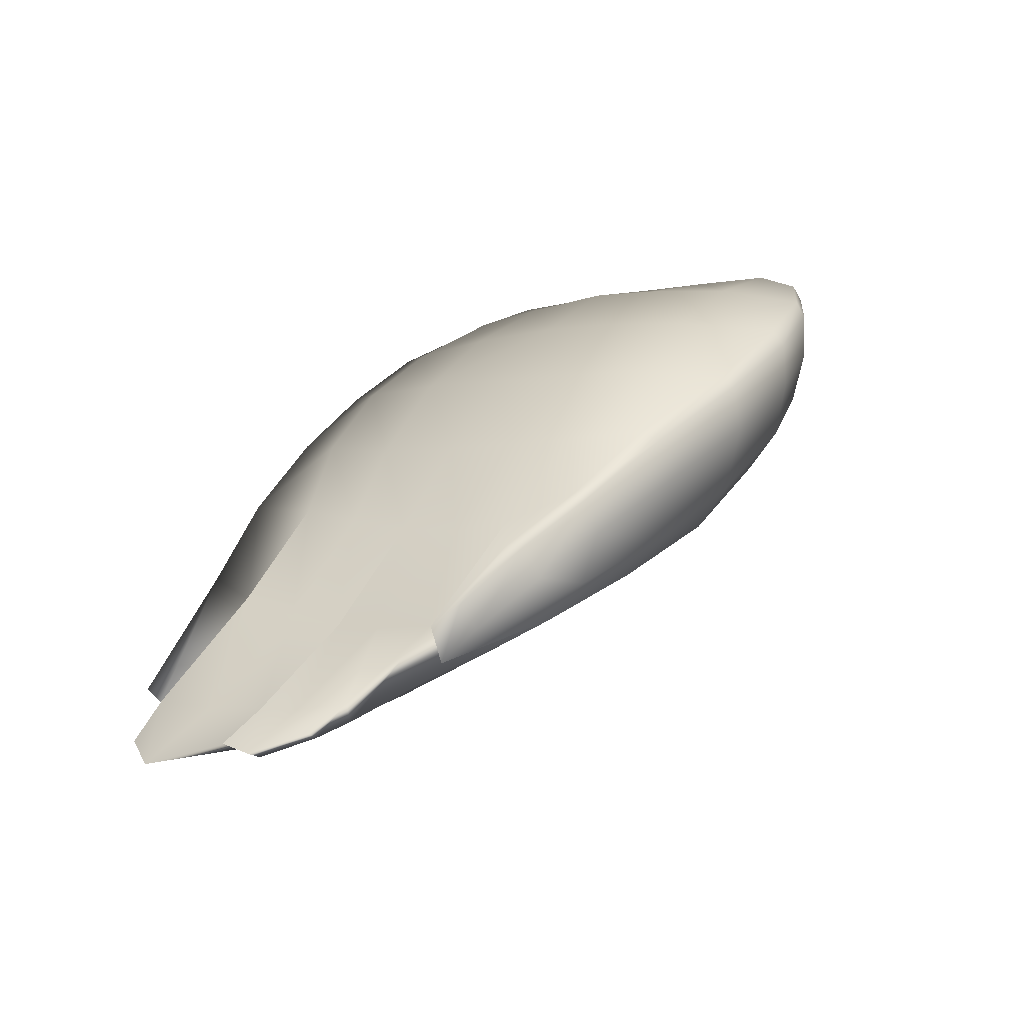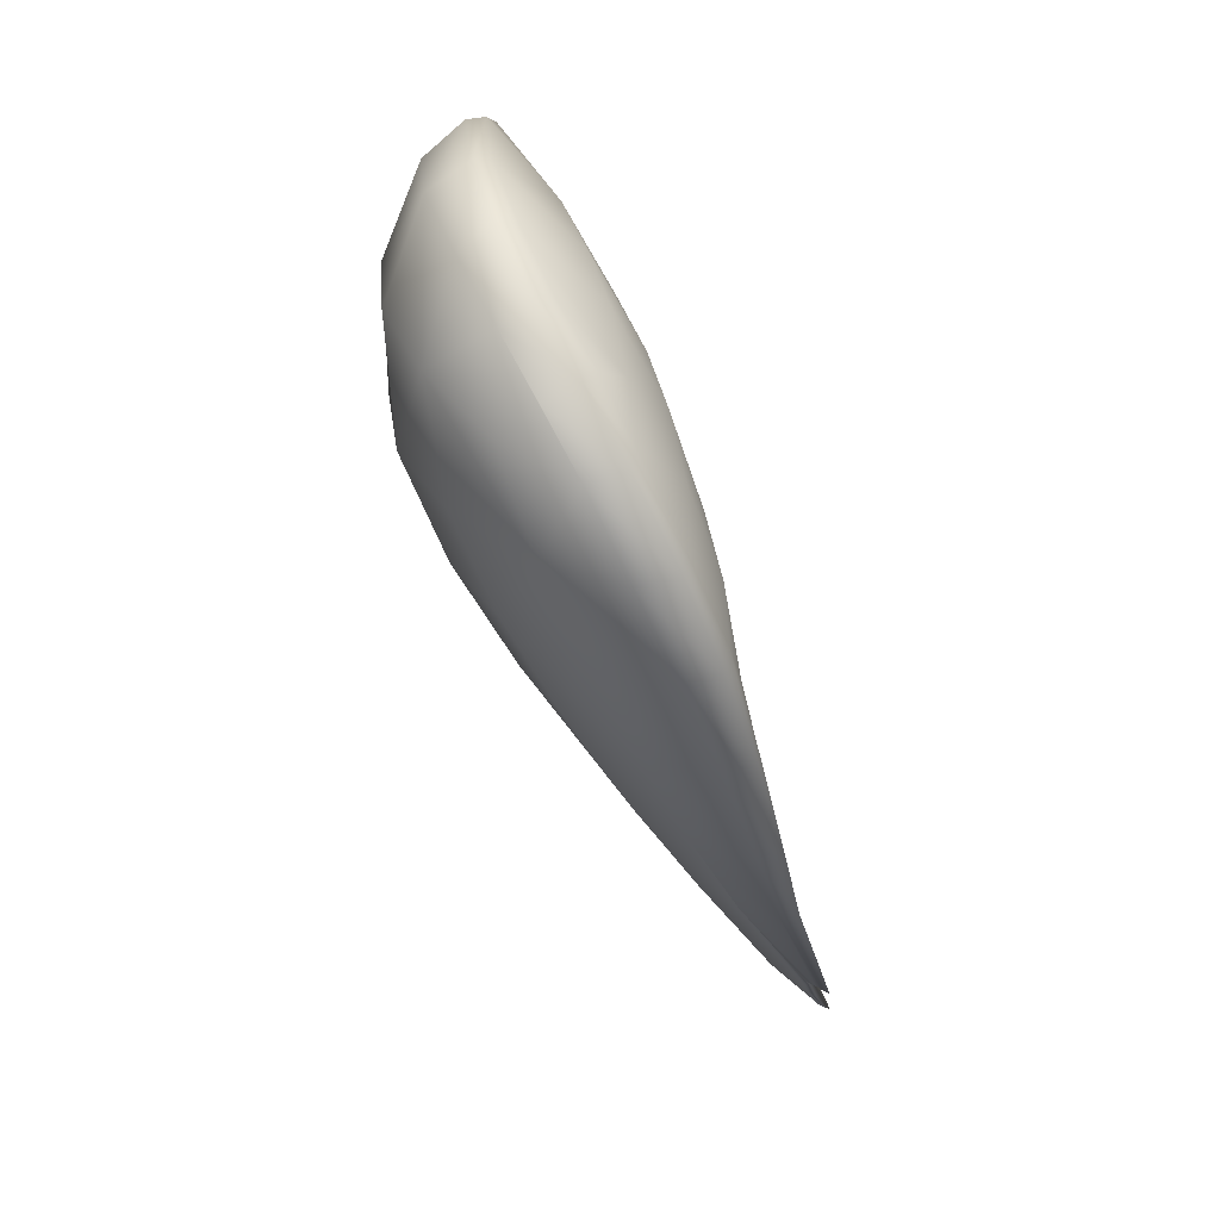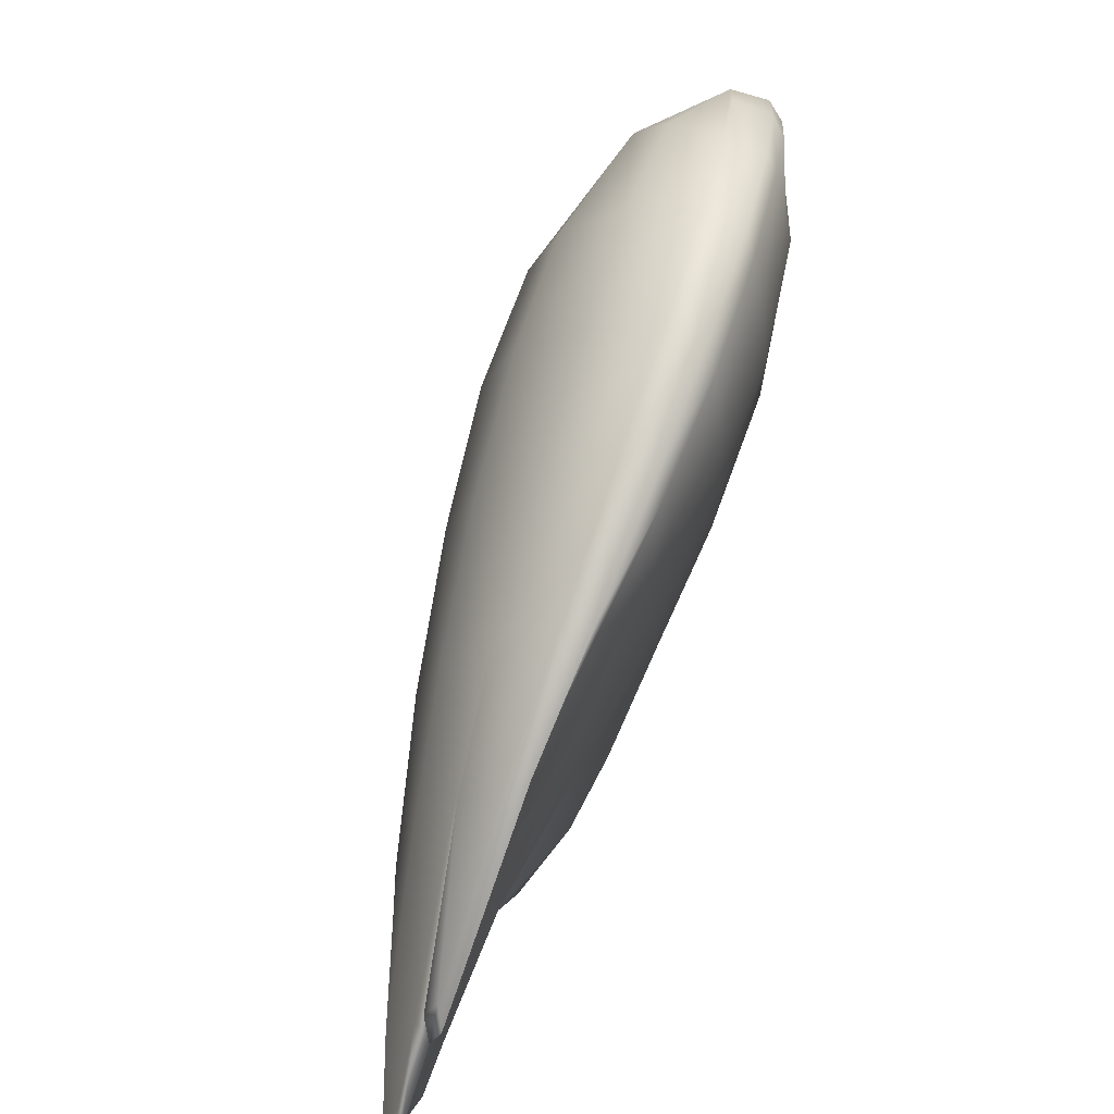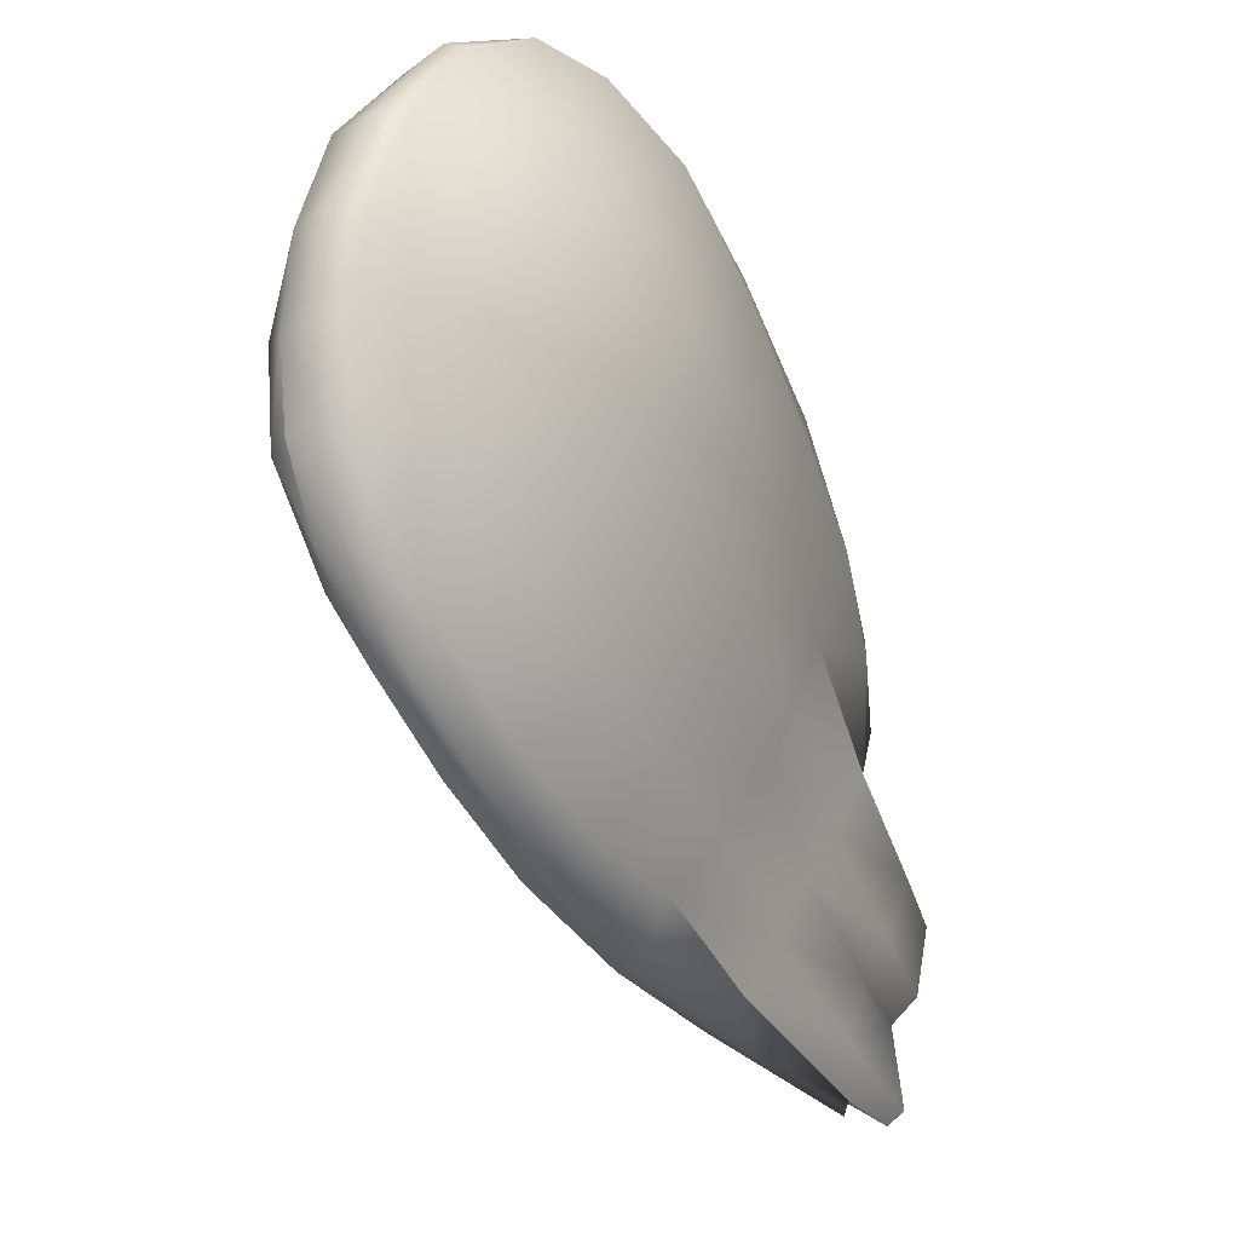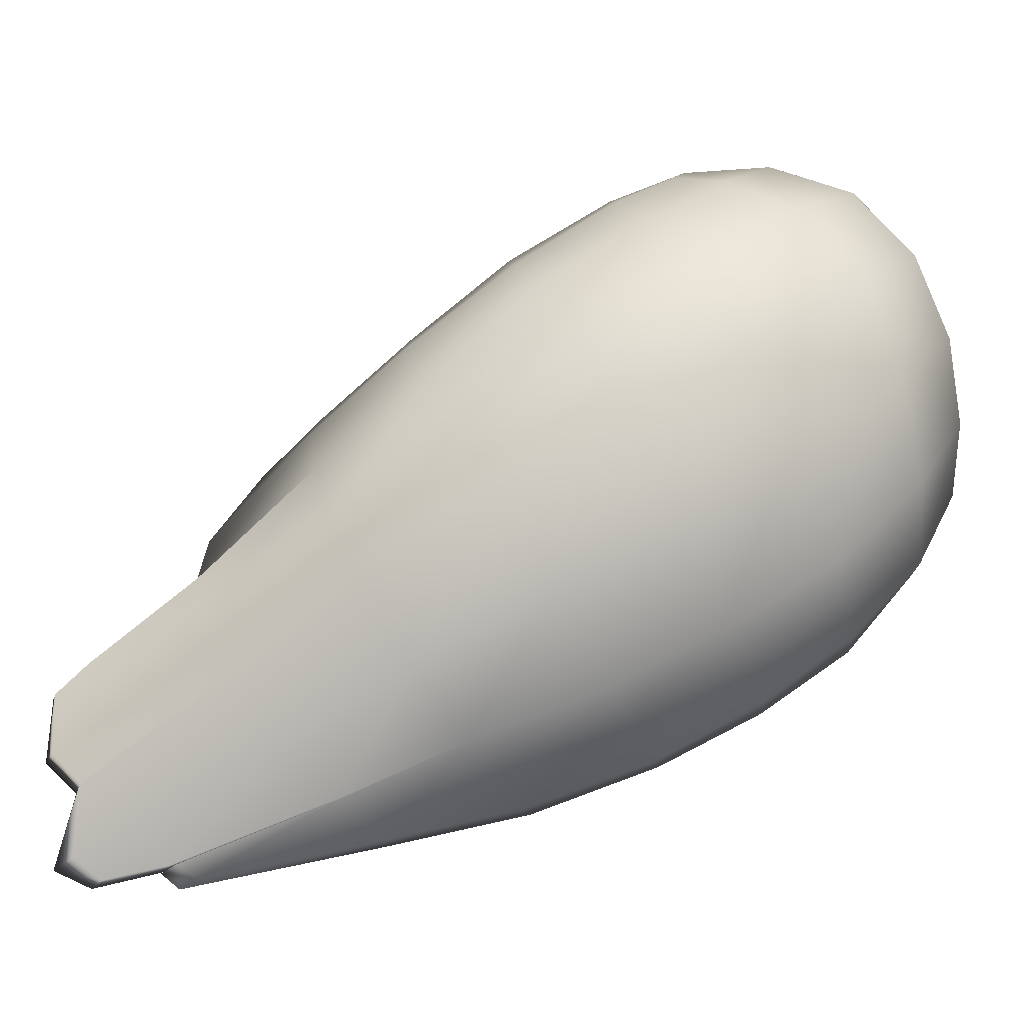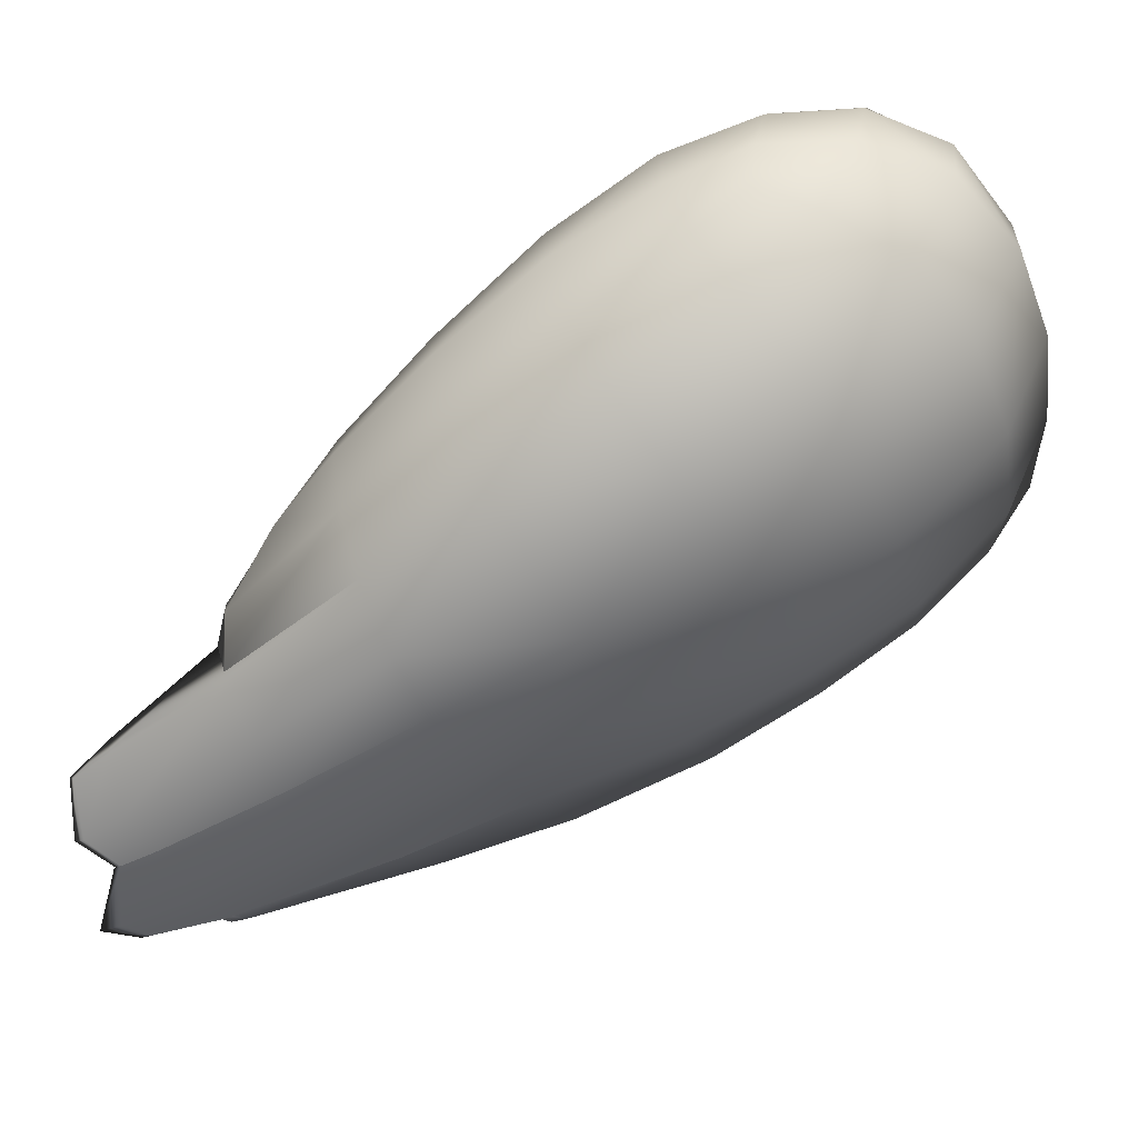
<metadata>
{"format":"obj","ext":"obj","renderer":"f3d","projection":"perspective","resolution":1024,"background":"white","views":[{"elev":-51.6,"azim":97.3,"up":"+Z"},{"elev":65.9,"azim":-27.4,"up":"+Z"},{"elev":-79.5,"azim":-28.1,"up":"+Y"},{"elev":-17.2,"azim":24.7,"up":"+Y"},{"elev":-6.2,"azim":-98.6,"up":"+Y"},{"elev":34.5,"azim":-111.7,"up":"+Y"}]}
</metadata>
<code>
g pm0017_00_RWingSkin
v -0.1043 0.5981 -0.008754
v -0.1047 0.5368 -0.07521
v -0.1014 0.527 -0.0714
v -0.1015 0.5846 0.0003116
v -0.1087 0.653 0.07412
v -0.1132 0.663 0.06601
v -0.1087 0.5261 0.01217
v -0.1224 0.4733 -0.07025
v -0.1165 0.7027 0.1479
v -0.126 0.7111 0.1377
v -0.1089 0.5774 0.09834
v -0.1216 0.475 0.02911
v -0.1364 0.4301 -0.05811
v -0.135 0.7304 0.2156
v -0.1432 0.7354 0.2036
v -0.1191 0.5203 0.1167
v -0.137 0.4251 0.05296
v -0.1457 0.3867 -0.03688
v -0.1169 0.6256 0.1742
v -0.1531 0.7328 0.2701
v -0.1637 0.7381 0.2634
v -0.1377 0.6682 0.2515
v -0.1707 0.7074 0.319
v -0.1837 0.7124 0.3186
v -0.2038 0.6581 0.3555
v -0.1257 0.5651 0.1982
v -0.1475 0.6069 0.2786
v -0.1902 0.6537 0.3502
v -0.2013 0.5952 0.3666
v -0.2158 0.5995 0.3747
v -0.2201 0.5369 0.3774
v -0.1603 0.5528 0.3023
v -0.1397 0.5092 0.2222
v -0.1791 0.4933 0.3178
v -0.2059 0.5353 0.3692
v -0.2037 0.484 0.3589
v -0.2176 0.4788 0.3683
v -0.2014 0.4401 0.3367
v -0.2134 0.4239 0.3433
v -0.1629 0.4423 0.2501
v -0.1926 0.3843 0.2809
v -0.2071 0.3668 0.2956
v -0.1327 0.4662 0.1394
v -0.1552 0.4004 0.1746
v -0.1844 0.3412 0.2131
v -0.2003 0.3218 0.2311
v -0.1932 0.2832 0.156
v -0.1566 0.364 0.08426
v -0.1598 0.341 -0.001965
v -0.1786 0.3108 0.1303
v -0.1857 0.249 0.0632
v -0.1762 0.2971 0.0399
v -0.1561 0.2027 -0.2431
v -0.1489 0.1963 -0.2497
v -0.1461 0.2093 -0.2771
v -0.1566 0.2189 -0.2634
v -0.1572 0.2711 -0.2593
v -0.1482 0.2629 -0.2623
v -0.1534 0.2871 -0.2225
v -0.1731 0.29 -0.2349
v -0.1577 0.3373 -0.1332
v -0.178 0.2442 -0.2218
v -0.2114 0.3452 -0.1572
v -0.1457 0.3867 -0.03688
v -0.2484 0.4074 -0.06641
v -0.216 0.2998 -0.1204
v -0.2474 0.3499 -0.02893
v -0.1706 0.2139 -0.1941
v -0.1489 0.1963 -0.2497
v -0.1572 0.2078 -0.2006
v -0.2074 0.2612 -0.07781
v -0.2301 0.3006 0.01073
v -0.1748 0.2561 -0.06929
v -0.1762 0.2971 0.0399
v -0.1043 0.5981 -0.008754
v -0.1305 0.5434 -0.08633
v -0.1047 0.5368 -0.07521
v -0.1361 0.6045 -0.01974
v -0.1132 0.663 0.06601
v -0.1903 0.5895 -0.02732
v -0.1711 0.5274 -0.09569
v -0.1483 0.6649 0.0534
v -0.126 0.7111 0.1377
v -0.204 0.6495 0.04837
v -0.2317 0.56 -0.0197
v -0.2056 0.4956 -0.09661
v -0.2371 0.4526 -0.08614
v -0.1608 0.71 0.1281
v -0.1731 0.7313 0.1835
v -0.1432 0.7354 0.2036
v -0.2489 0.6236 0.05595
v -0.254 0.6748 0.1372
v -0.286 0.5781 0.08283
v -0.209 0.6991 0.125
v -0.2656 0.5162 -3.572e-06
v -0.2792 0.4655 0.02854
v -0.2484 0.4074 -0.06641
v -0.2474 0.3499 -0.02893
v -0.194 0.7329 0.2445
v -0.1637 0.7381 0.2634
v -0.2042 0.7191 0.1674
v -0.2317 0.7111 0.2009
v -0.2647 0.6837 0.2464
v -0.2186 0.709 0.3019
v -0.1837 0.7124 0.3186
v -0.2375 0.6583 0.3428
v -0.2038 0.6581 0.3555
v -0.2749 0.4048 0.06573
v -0.2953 0.4525 0.1569
v -0.2301 0.3006 0.01073
v -0.2519 0.339 0.1101
v -0.2898 0.6345 0.1655
v -0.3088 0.575 0.1979
v -0.3012 0.5212 0.117
v -0.287 0.6269 0.2863
v -0.2895 0.558 0.315
v -0.245 0.5958 0.3653
v -0.2158 0.5995 0.3747
v -0.2201 0.5369 0.3774
v -0.247 0.5327 0.3714
v -0.2176 0.4788 0.3683
v -0.3039 0.5025 0.2344
v -0.2765 0.4281 0.2691
v -0.2461 0.4792 0.3647
v -0.2134 0.4239 0.3433
v -0.2423 0.4299 0.3404
v -0.2071 0.3668 0.2956
v -0.2745 0.4849 0.3323
v -0.2362 0.3771 0.2912
v -0.2003 0.3218 0.2311
v -0.2264 0.3297 0.2259
v -0.1932 0.2832 0.156
v -0.2657 0.3815 0.1948
v -0.2169 0.2878 0.1486
v -0.1857 0.249 0.0632
v -0.2042 0.2531 0.05228
v -0.2042 0.2531 0.05228
v -0.1857 0.249 0.0632
v -0.1773 0.2269 -0.0375
v -0.19 0.2312 -0.04434
v -0.2301 0.3006 0.01073
v -0.1558 0.1957 -0.1874
v -0.2062 0.261 -0.07653
v -0.1762 0.2971 0.0399
v -0.175 0.2563 -0.07033
v -0.1649 0.2034 -0.1757
v -0.1574 0.2072 -0.2009
v -0.1675 0.2145 -0.1896
v -0.1857 0.249 0.0632
v -0.1762 0.2971 0.0399
v -0.175 0.2563 -0.07033
v -0.1773 0.2269 -0.0375
v -0.1574 0.2072 -0.2009
v -0.1558 0.1957 -0.1874
v -0.1598 0.341 -0.001965
v -0.1457 0.3867 -0.03688
v -0.1577 0.3373 -0.1332
v -0.1665 0.2978 -0.1063
v -0.1762 0.2971 0.0399
v -0.1534 0.2871 -0.2225
v -0.1748 0.2561 -0.06929
v -0.1588 0.2465 -0.2109
v -0.1482 0.2629 -0.2623
v -0.1572 0.2078 -0.2006
v -0.1461 0.2093 -0.2771
v -0.1489 0.1963 -0.2497
v -0.1364 0.4301 -0.05811
v -0.1224 0.4733 -0.07025
v -0.1319 0.4141 -0.1735
v -0.145 0.3724 -0.1546
v -0.1457 0.3867 -0.03688
v -0.1293 0.357 -0.2518
v -0.1579 0.3378 -0.1329
v -0.1414 0.3178 -0.2403
v -0.1277 0.3321 -0.2805
v -0.1531 0.287 -0.223
v -0.1373 0.2857 -0.2844
v -0.1483 0.2637 -0.2613
v -0.2484 0.4074 -0.06641
v -0.1457 0.3867 -0.03688
v -0.1579 0.3378 -0.1329
v -0.2115 0.345 -0.1578
v -0.2371 0.4526 -0.08614
v -0.1531 0.287 -0.223
v -0.2005 0.3833 -0.1724
v -0.2056 0.4956 -0.09661
v -0.1731 0.2901 -0.2354
v -0.1483 0.2637 -0.2613
v -0.1744 0.4183 -0.1784
v -0.1624 0.3167 -0.2532
v -0.1572 0.2714 -0.259
v -0.1474 0.2928 -0.2796
v -0.1373 0.2857 -0.2844
v -0.1319 0.4141 -0.1735
v -0.1224 0.4733 -0.07025
v -0.1441 0.3574 -0.2556
v -0.1293 0.357 -0.2518
v -0.1344 0.336 -0.2788
v -0.1277 0.3321 -0.2805
v -0.1014 0.527 -0.0714
v -0.1047 0.5368 -0.07521
v -0.1091 0.4885 -0.1189
v -0.1077 0.4753 -0.1177
v -0.1224 0.4733 -0.07025
v -0.1223 0.4385 -0.1637
v -0.1319 0.4152 -0.1737
v -0.1661 0.4183 -0.1784
v -0.1711 0.5274 -0.09569
v -0.2056 0.4956 -0.09661
v -0.1431 0.4481 -0.1696
v -0.132 0.4985 -0.1302
v -0.1305 0.5434 -0.08633
v -0.1047 0.5368 -0.07521
v -0.1091 0.4885 -0.1189
v -0.1223 0.4385 -0.1637
v -0.1319 0.4152 -0.1737
v -0.2056 0.4956 -0.09661
v -0.1224 0.4733 -0.07025
v -0.1319 0.4152 -0.1737
g pm0017_00_RWingSkin_0
f 3 2 1
f 4 3 1
f 4 1 5
f 1 6 5
f 4 7 3
f 7 8 3
f 5 6 9
f 6 10 9
f 4 5 11
f 7 4 11
f 5 9 11
f 7 12 8
f 12 13 8
f 9 10 14
f 10 15 14
f 7 11 16
f 12 7 16
f 12 17 13
f 17 18 13
f 9 19 11
f 19 9 14
f 20 14 15
f 21 20 15
f 22 14 20
f 22 19 14
f 23 20 21
f 23 22 20
f 24 23 21
f 24 25 23
f 19 26 11
f 26 16 11
f 19 22 27
f 26 19 27
f 23 28 22
f 25 28 23
f 28 27 22
f 29 28 25
f 27 28 29
f 30 29 25
f 30 31 29
f 26 27 32
f 32 27 29
f 26 33 16
f 33 26 32
f 32 29 34
f 33 32 34
f 31 35 29
f 29 35 34
f 36 35 31
f 35 36 34
f 37 36 31
f 36 37 38
f 36 38 34
f 37 39 38
f 40 34 38
f 40 33 34
f 38 39 41
f 41 40 38
f 39 42 41
f 33 43 16
f 12 16 43
f 17 12 43
f 40 44 33
f 44 43 33
f 44 40 41
f 17 43 44
f 45 41 42
f 45 44 41
f 46 45 42
f 46 47 45
f 48 17 44
f 44 45 48
f 17 48 18
f 48 49 18
f 47 50 45
f 45 50 48
f 48 50 49
f 47 51 50
f 50 52 49
f 51 52 50
f 55 54 53
f 56 55 53
f 55 56 57
f 58 55 57
f 58 57 59
f 57 60 59
f 57 56 60
f 59 60 61
f 56 53 62
f 56 62 60
f 60 63 61
f 60 62 63
f 61 63 64
f 63 65 64
f 63 66 65
f 62 66 63
f 66 67 65
f 53 68 62
f 62 68 66
f 53 69 68
f 69 70 68
f 66 71 67
f 68 71 66
f 68 70 71
f 71 72 67
f 70 73 71
f 71 73 72
f 73 74 72
f 77 76 75
f 76 78 75
f 79 75 78
f 80 78 76
f 81 80 76
f 82 79 78
f 83 79 82
f 84 82 78
f 80 84 78
f 85 80 81
f 86 85 81
f 86 87 85
f 88 83 82
f 82 84 88
f 83 88 89
f 90 83 89
f 91 84 80
f 85 91 80
f 91 92 84
f 91 85 93
f 91 93 92
f 84 94 88
f 88 94 89
f 92 94 84
f 87 95 85
f 85 95 93
f 95 87 96
f 93 95 96
f 87 97 96
f 97 98 96
f 89 99 90
f 99 100 90
f 94 101 89
f 94 92 101
f 89 101 102
f 99 89 102
f 92 102 101
f 102 103 99
f 102 92 103
f 99 104 100
f 103 104 99
f 104 105 100
f 105 104 106
f 106 104 103
f 107 105 106
f 98 108 96
f 96 108 109
f 98 110 108
f 110 111 108
f 109 108 111
f 92 112 103
f 103 112 113
f 93 112 92
f 113 112 93
f 114 93 96
f 114 96 109
f 114 113 93
f 114 109 113
f 115 106 103
f 115 103 113
f 115 116 106
f 115 113 116
f 106 117 107
f 116 117 106
f 117 118 107
f 118 117 119
f 117 120 119
f 120 117 116
f 119 120 121
f 109 122 113
f 113 122 116
f 123 122 109
f 116 122 123
f 120 124 121
f 125 121 124
f 126 125 124
f 124 120 126
f 127 125 126
f 128 120 116
f 128 116 123
f 120 128 126
f 126 128 123
f 129 127 126
f 129 126 123
f 127 129 130
f 129 131 130
f 129 123 131
f 132 130 131
f 133 123 109
f 123 133 131
f 133 109 111
f 131 133 111
f 134 132 131
f 134 131 111
f 135 132 134
f 134 111 110
f 136 135 134
f 136 134 110
f 139 138 137
f 140 139 137
f 140 137 141
f 142 139 140
f 143 140 141
f 143 141 144
f 145 143 144
f 146 142 140
f 146 140 143
f 147 142 146
f 148 143 145
f 148 146 143
f 148 147 146
f 147 148 145
f 151 150 149
f 152 151 149
f 153 151 152
f 154 153 152
f 157 156 155
f 158 157 155
f 158 155 159
f 160 157 158
f 161 158 159
f 162 160 158
f 162 158 161
f 163 160 162
f 164 162 161
f 165 163 162
f 165 162 164
f 166 165 164
f 169 168 167
f 170 169 167
f 170 167 171
f 172 169 170
f 173 170 171
f 174 172 170
f 174 170 173
f 175 172 174
f 176 174 173
f 177 175 174
f 177 174 176
f 178 177 176
f 181 180 179
f 182 181 179
f 182 179 183
f 184 181 182
f 185 182 183
f 185 183 186
f 187 184 182
f 187 182 185
f 188 184 187
f 189 185 186
f 190 187 185
f 190 185 189
f 191 188 187
f 191 187 190
f 188 191 192
f 192 191 190
f 193 188 192
f 194 189 186
f 195 194 186
f 196 190 189
f 196 189 194
f 192 190 196
f 197 196 194
f 193 192 198
f 198 192 196
f 198 196 197
f 199 193 198
f 199 198 197
f 202 201 200
f 203 202 200
f 203 200 204
f 205 202 203
f 206 203 204
f 206 205 203
f 209 208 207
f 208 210 207
f 211 210 208
f 212 211 208
f 211 212 213
f 214 211 213
f 210 211 214
f 215 210 214
f 207 210 215
f 216 207 215
f 218 217 207
f 219 218 207

</code>
